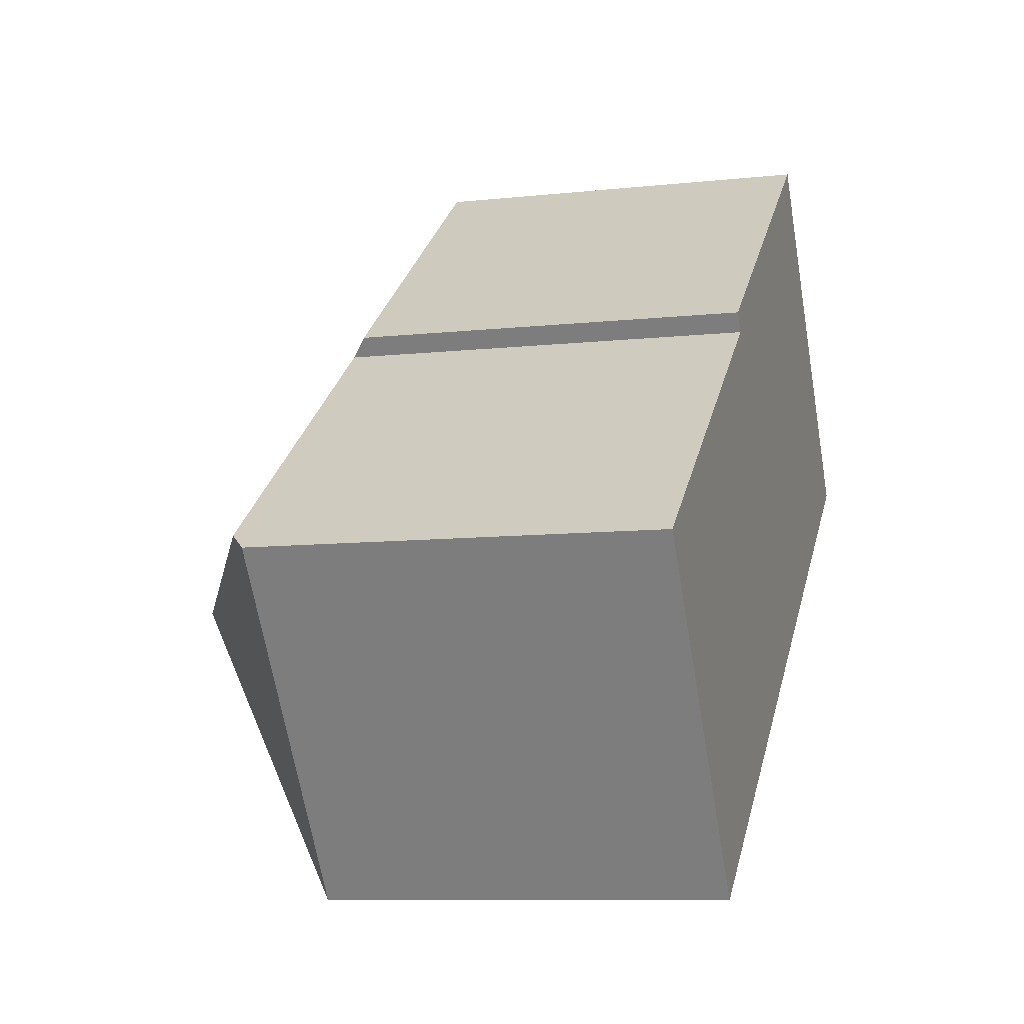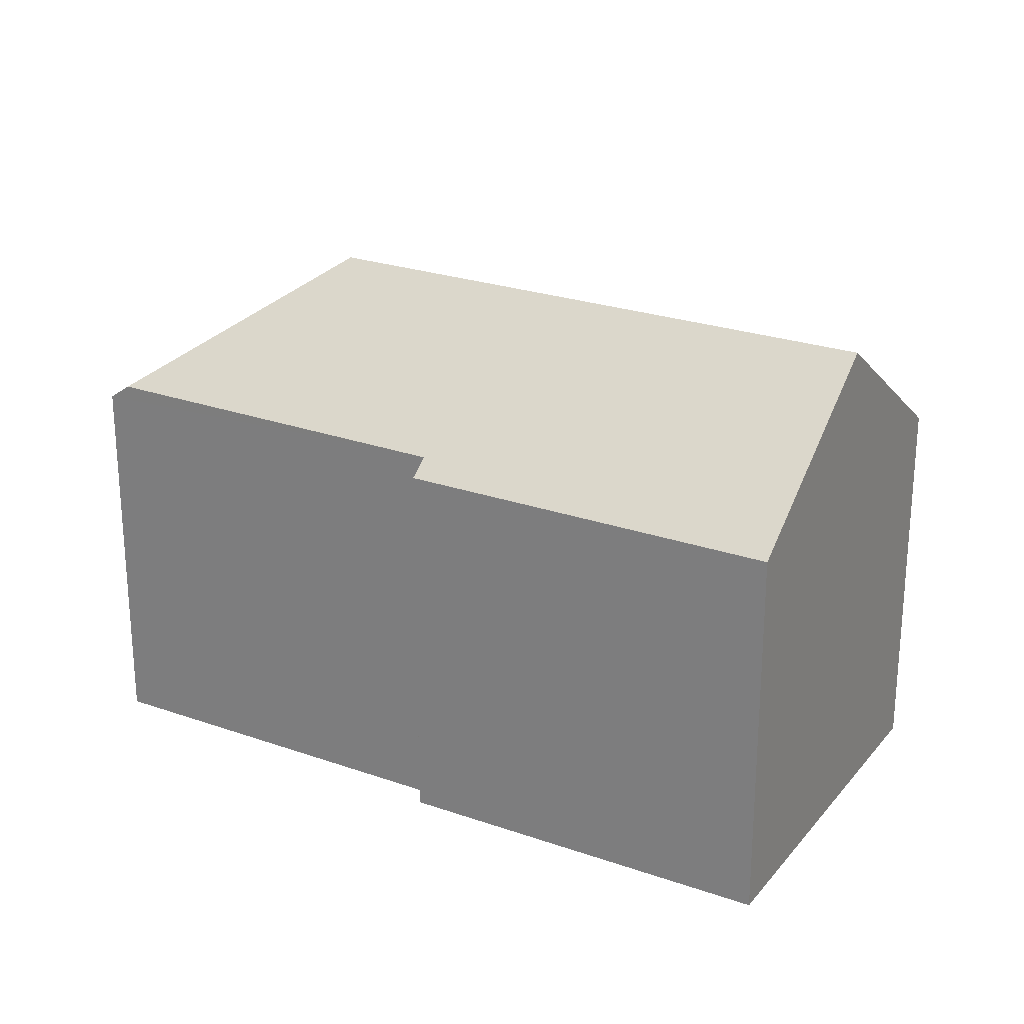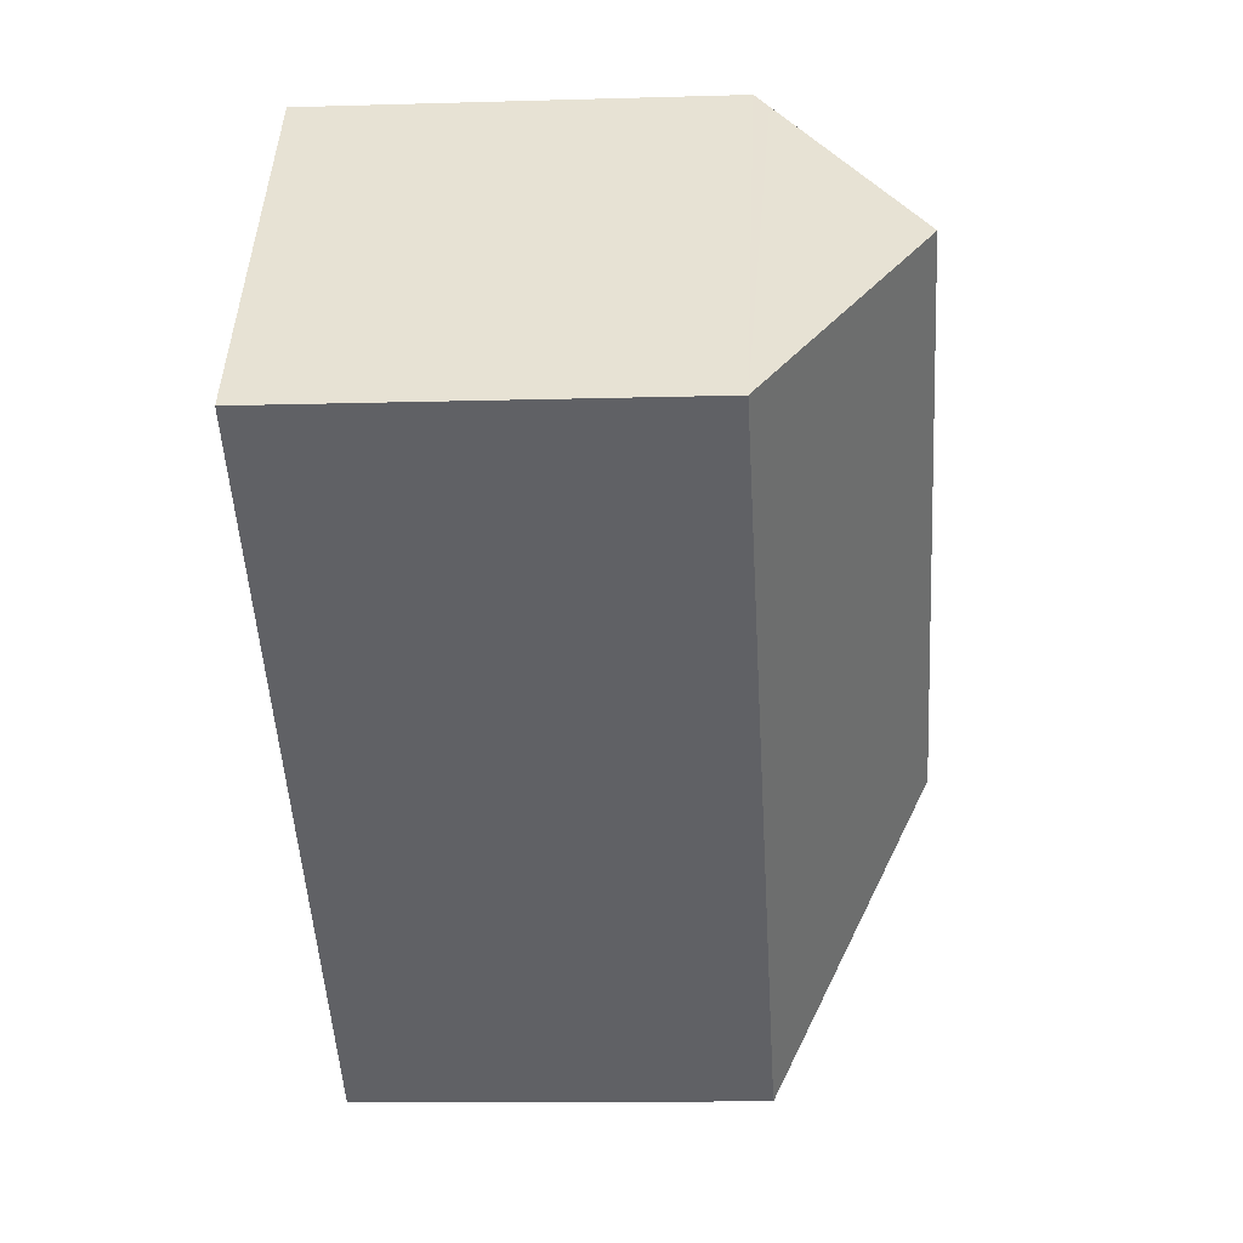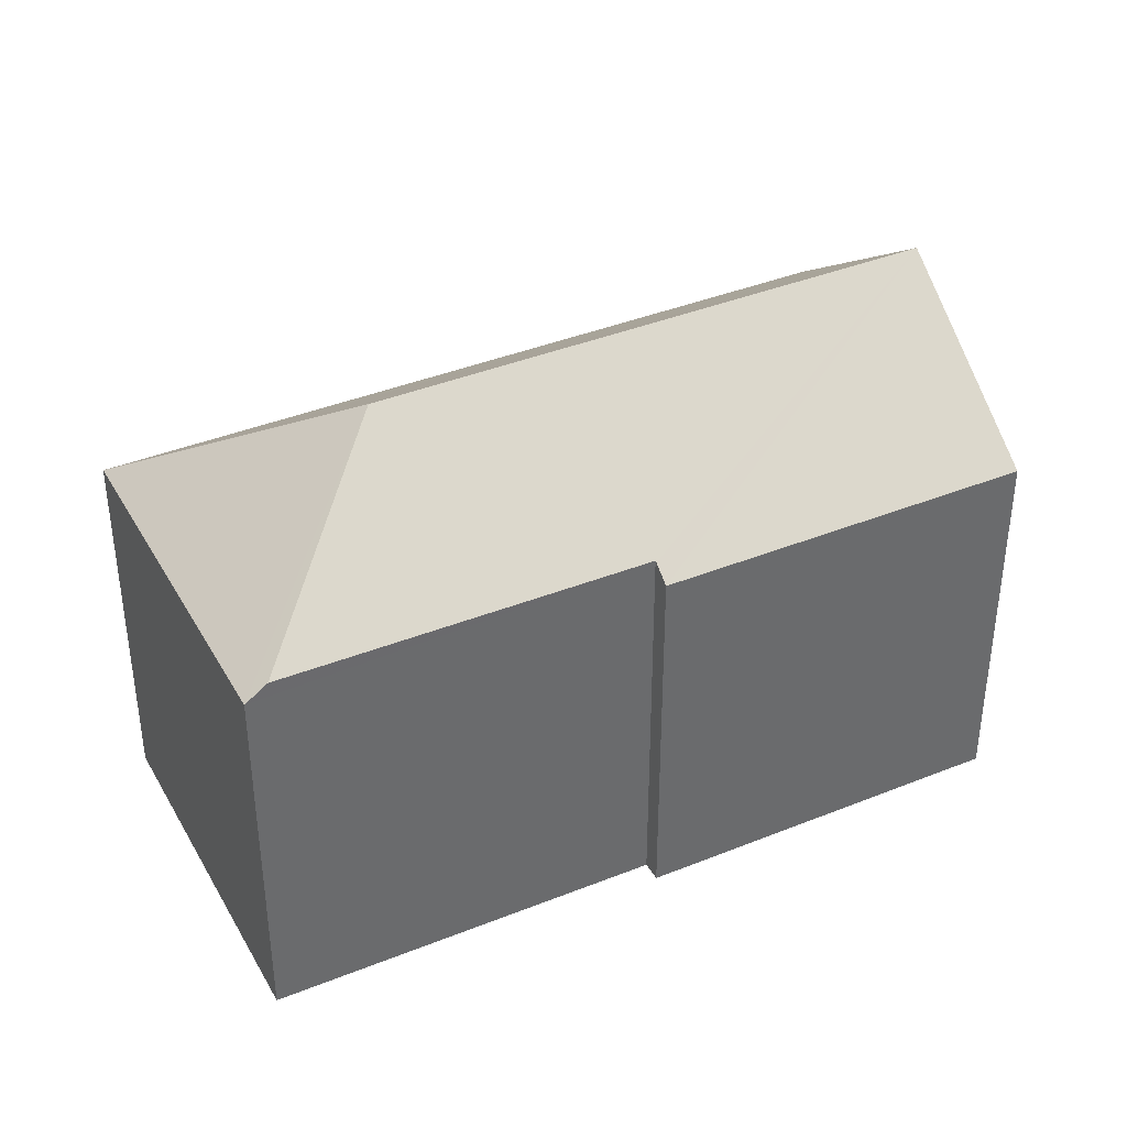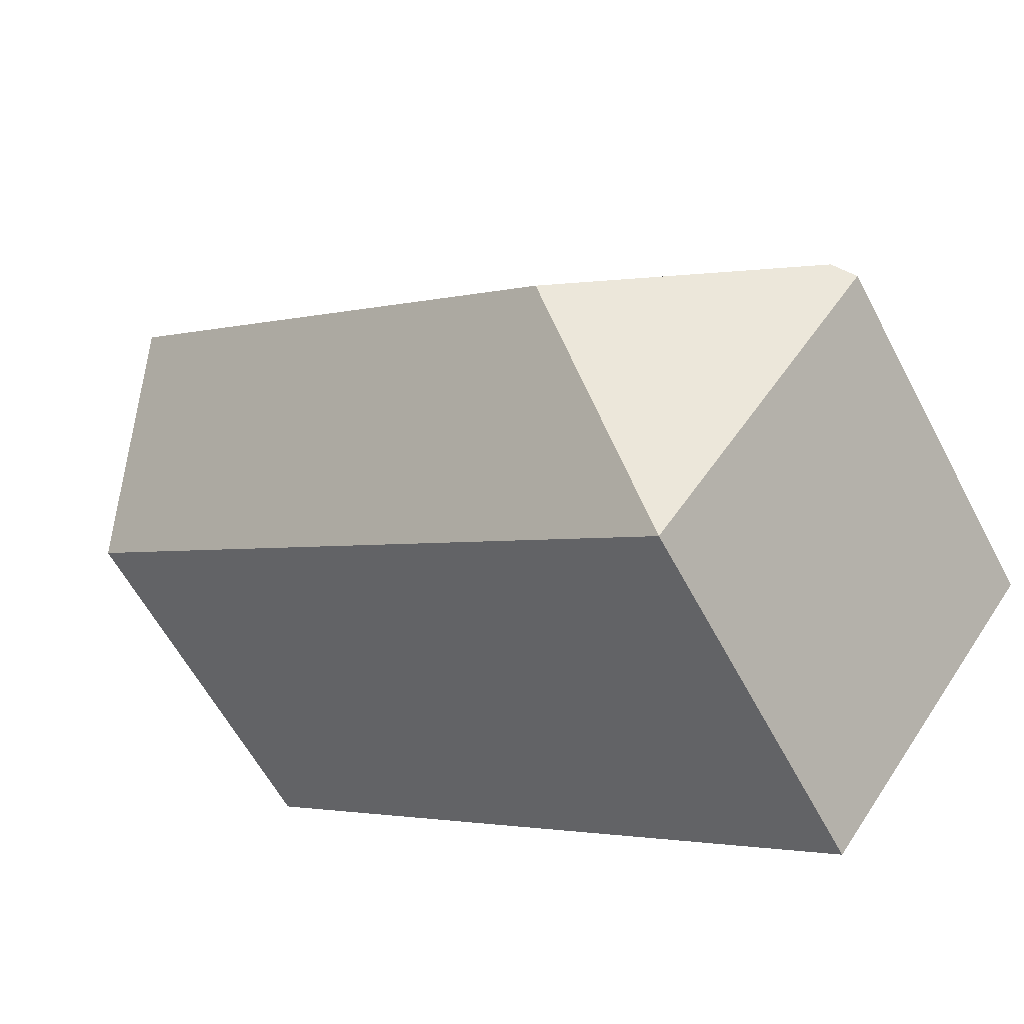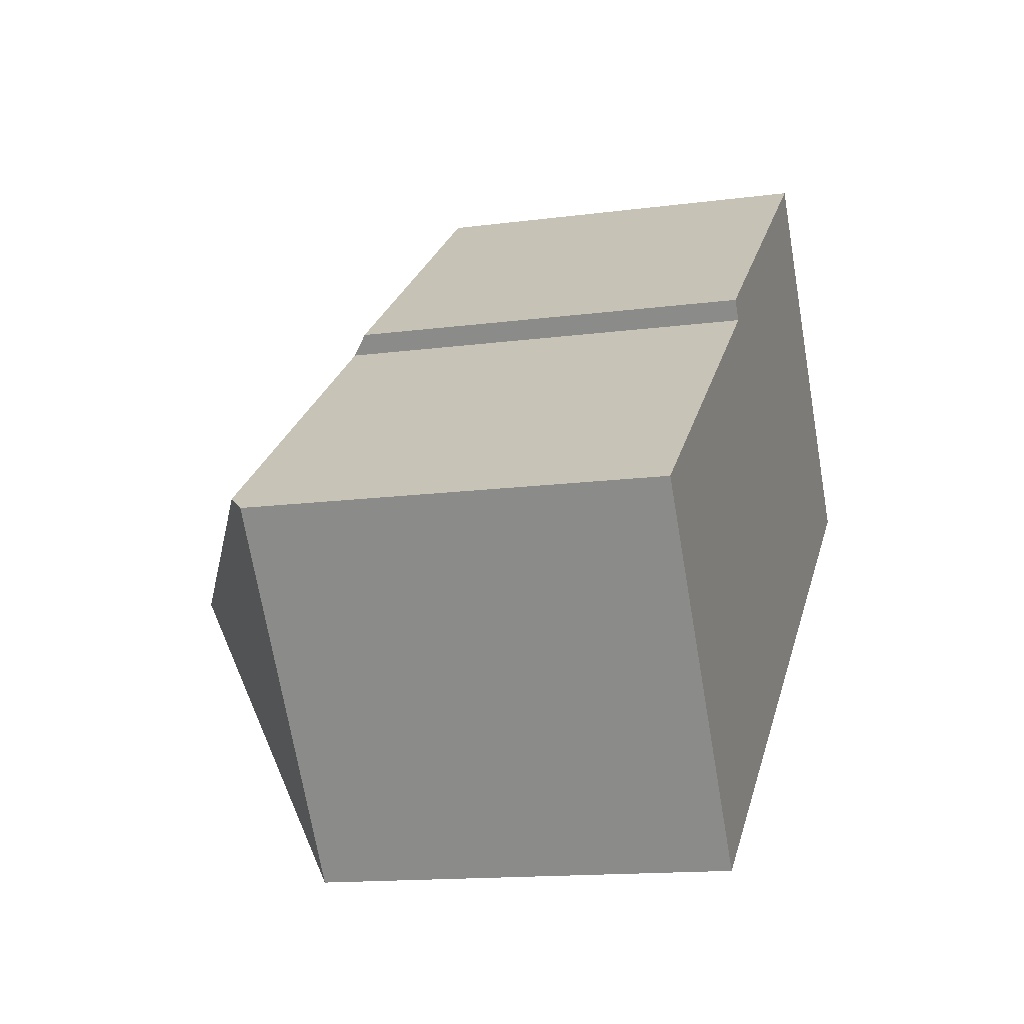
<metadata>
{"format":"obj","ext":"obj","renderer":"f3d","projection":"perspective","resolution":1024,"background":"white","views":[{"elev":-9.2,"azim":-73.9,"up":"+Z"},{"elev":25.0,"azim":-7.0,"up":"+Y"},{"elev":-11.6,"azim":94.1,"up":"+Z"},{"elev":39.1,"azim":-63.4,"up":"+Y"},{"elev":-60.3,"azim":-152.2,"up":"+Z"},{"elev":-14.3,"azim":-73.7,"up":"+Z"}]}
</metadata>
<code>
v  9.194 11.38 6.898
v  7.622 14.99 -0.655
v  0.527 11.42 0.396
v  21.15 14.99 9.377
v  9.167 11.35 6.935
v  8.839 10.96 7.377
v  10.58 10.96 8.673
v  17.73 10.95 13.98
v  18.05 11.33 13.55
v  6.433 10.95 -8.67
v  24.57 10.96 4.776
v  0 10.96 6.709e-16
v  0 0 0
v  9.194 -4.224e-16 6.898
v  0.527 -2.425e-17 0.396
v  8.839 -4.517e-16 7.377
v  17.73 -8.561e-16 13.98
v  10.58 -5.311e-16 8.673
v  9.167 -4.246e-16 6.935
v  6.433 5.309e-16 -8.67
v  21.15 -5.742e-16 9.377
v  24.57 -2.924e-16 4.776
v  18.05 -8.296e-16 13.55
g defaultobject
f 1 2 3
f 2 1 4
f 4 1 5
f 4 5 6
f 4 6 7
f 4 7 8
f 4 8 9
f 10 4 11
f 4 10 2
f 12 2 10
f 2 12 3
f 12 1 3
f 1 12 13
f 1 13 14
f 14 13 15
f 16 7 6
f 7 16 8
f 8 16 17
f 17 16 18
f 14 5 1
f 5 14 6
f 6 14 16
f 16 14 19
f 10 13 12
f 13 10 20
f 9 11 4
f 11 9 8
f 11 8 17
f 11 17 21
f 11 21 22
f 21 17 23
f 22 10 11
f 10 22 20
f 18 23 17
f 23 18 21
f 21 18 22
f 22 18 20
f 20 18 14
f 14 18 19
f 19 18 16
f 20 14 15
f 20 15 13

</code>
